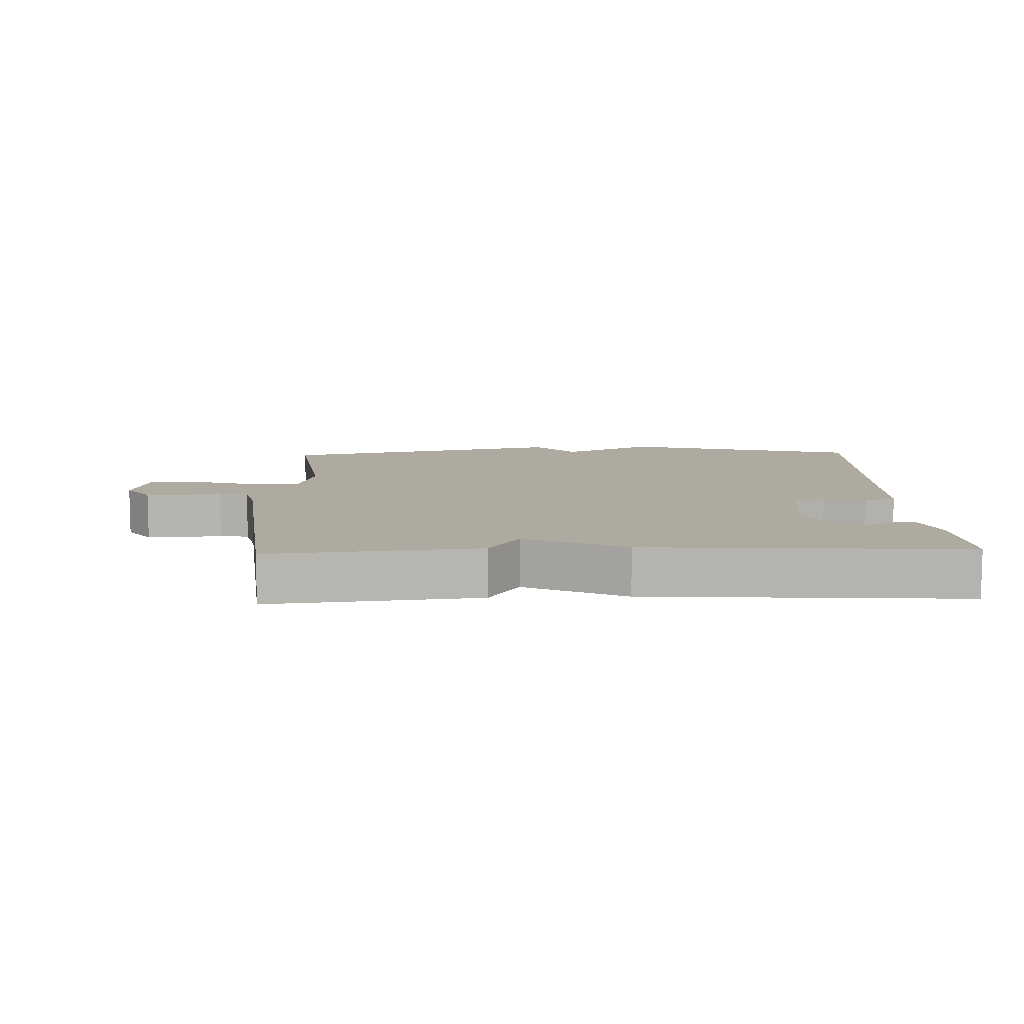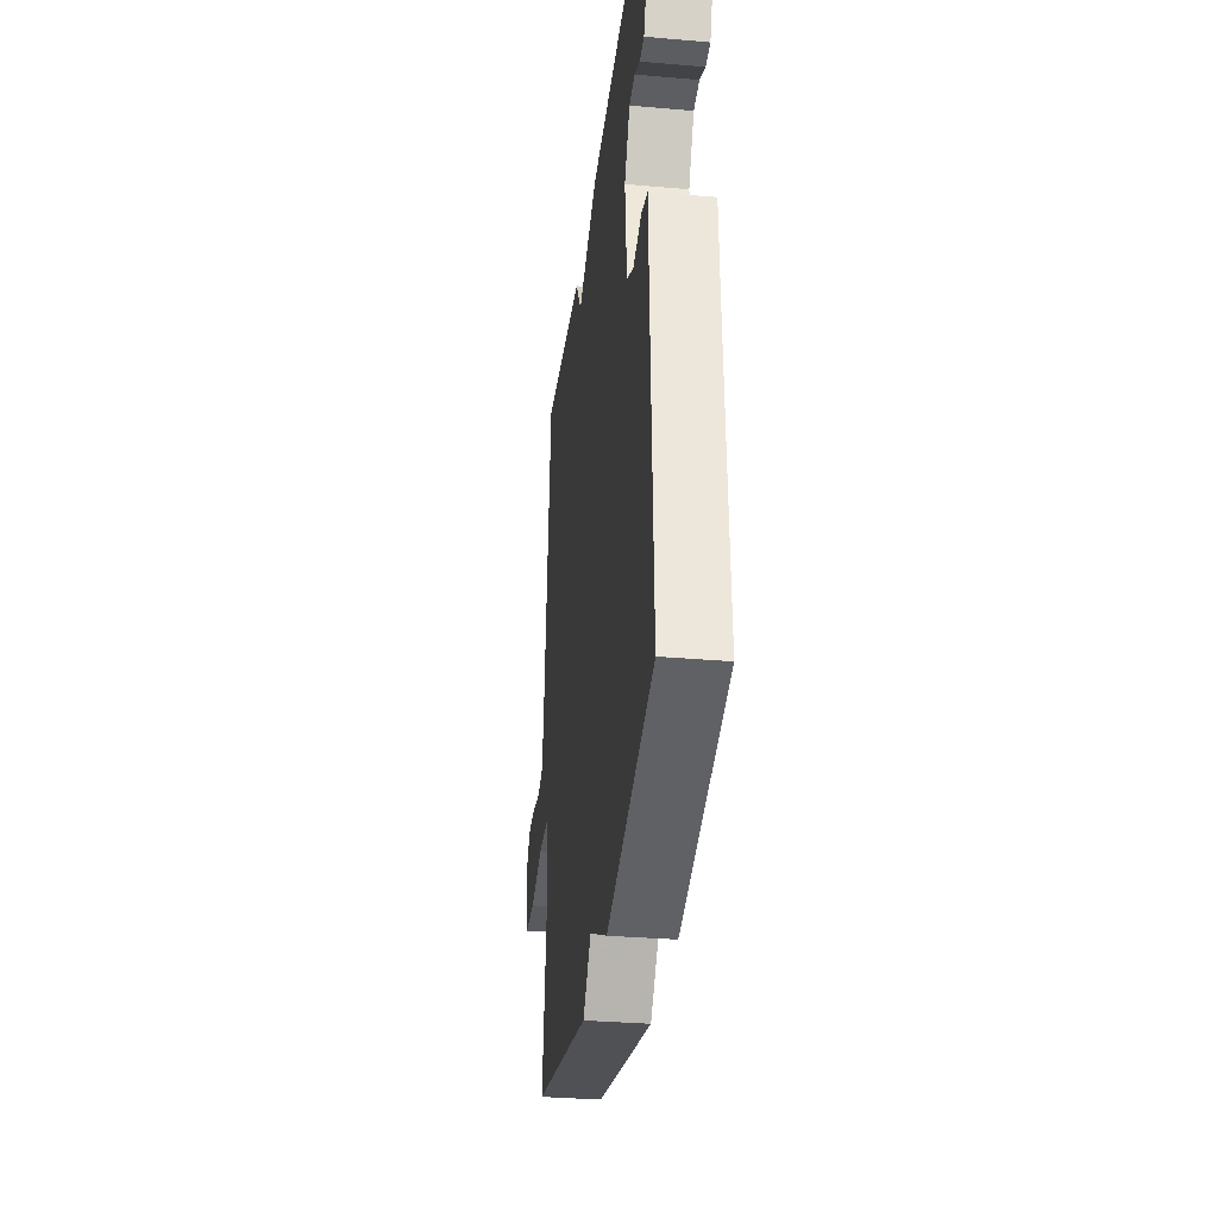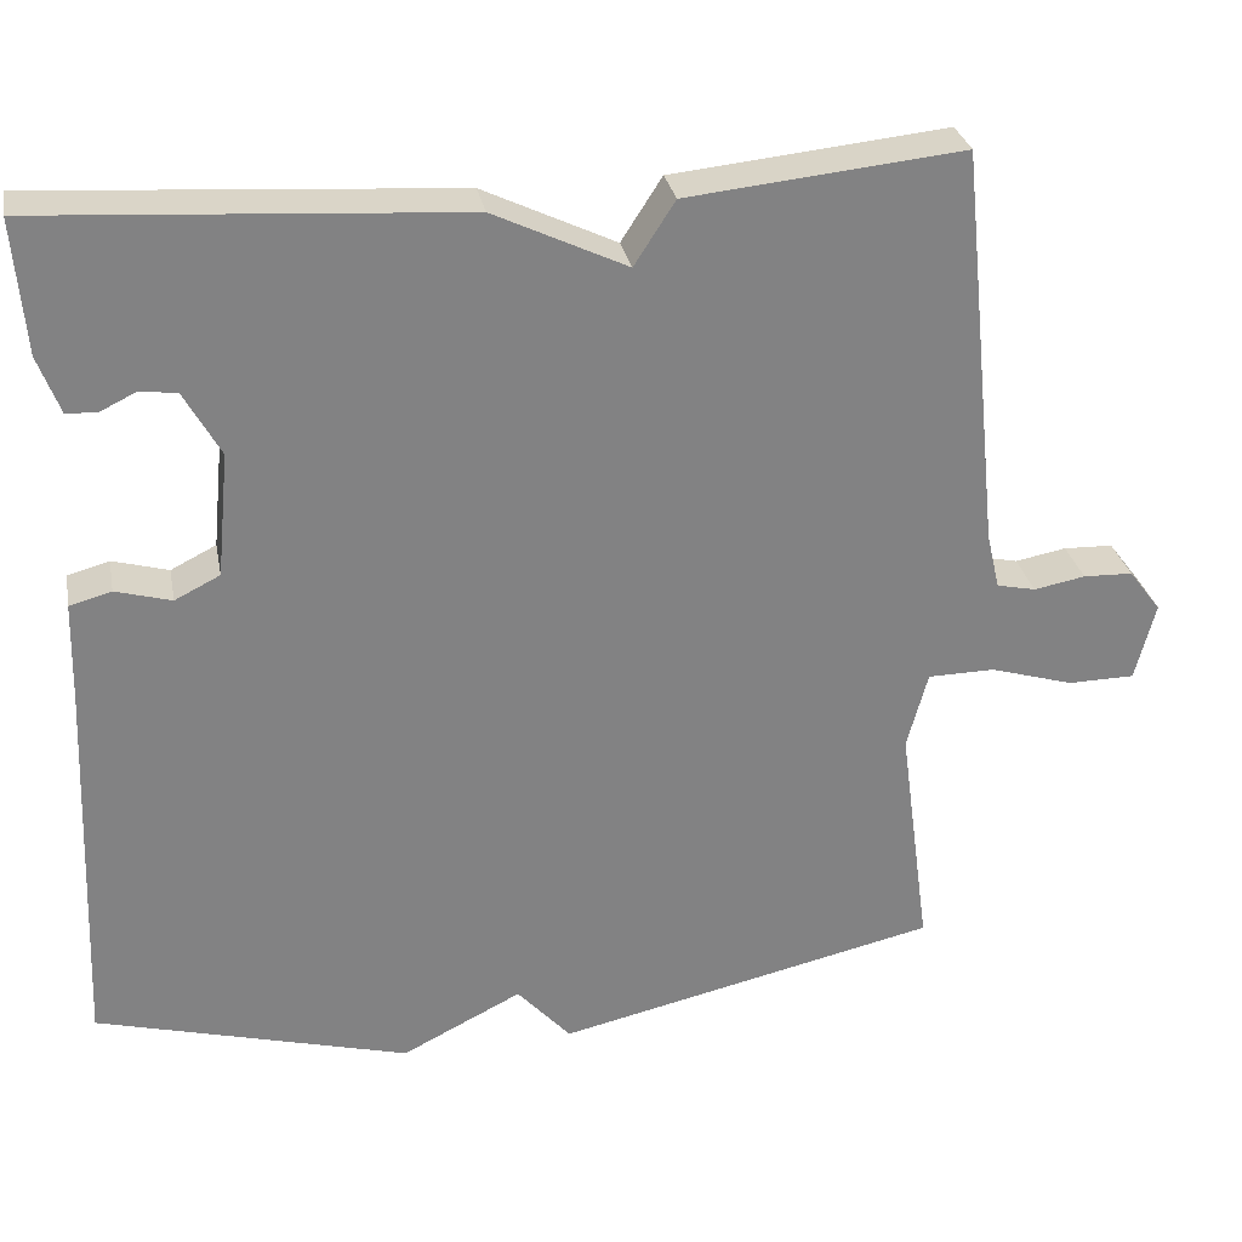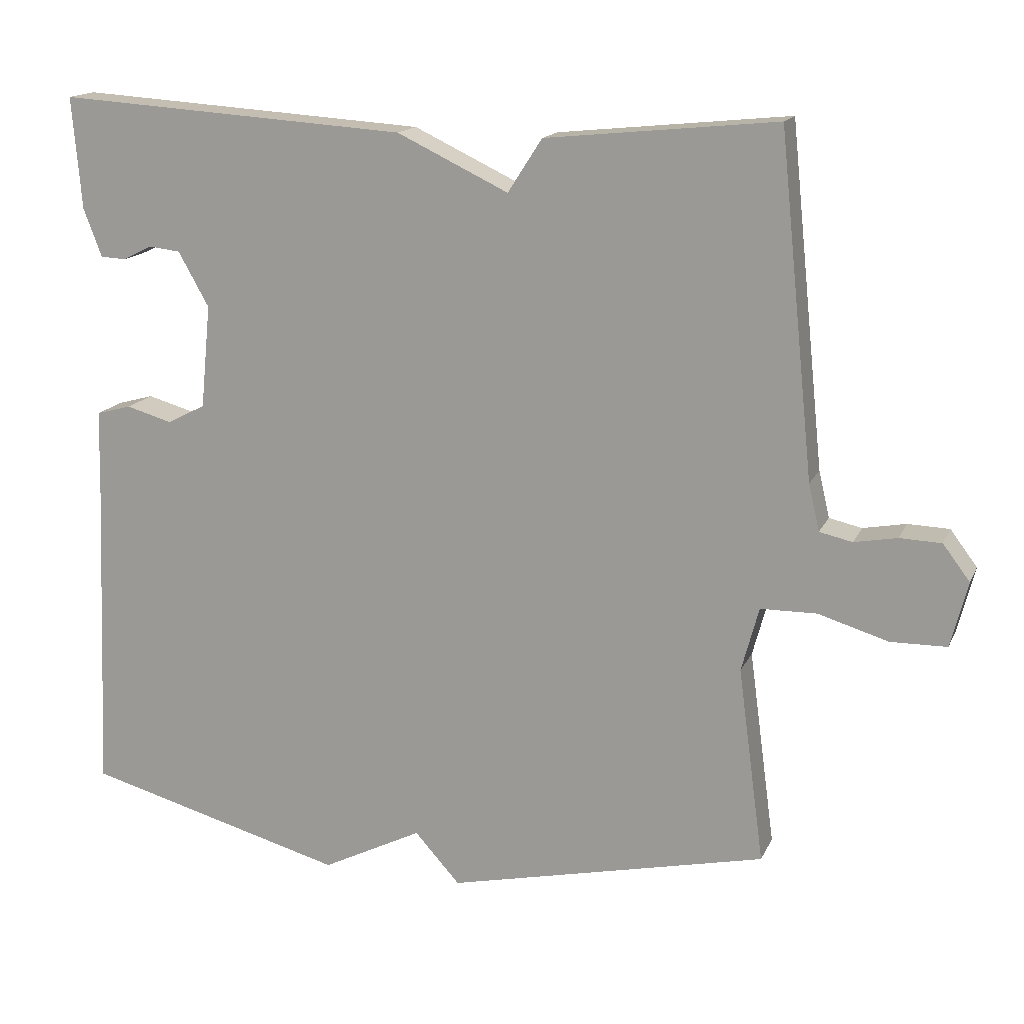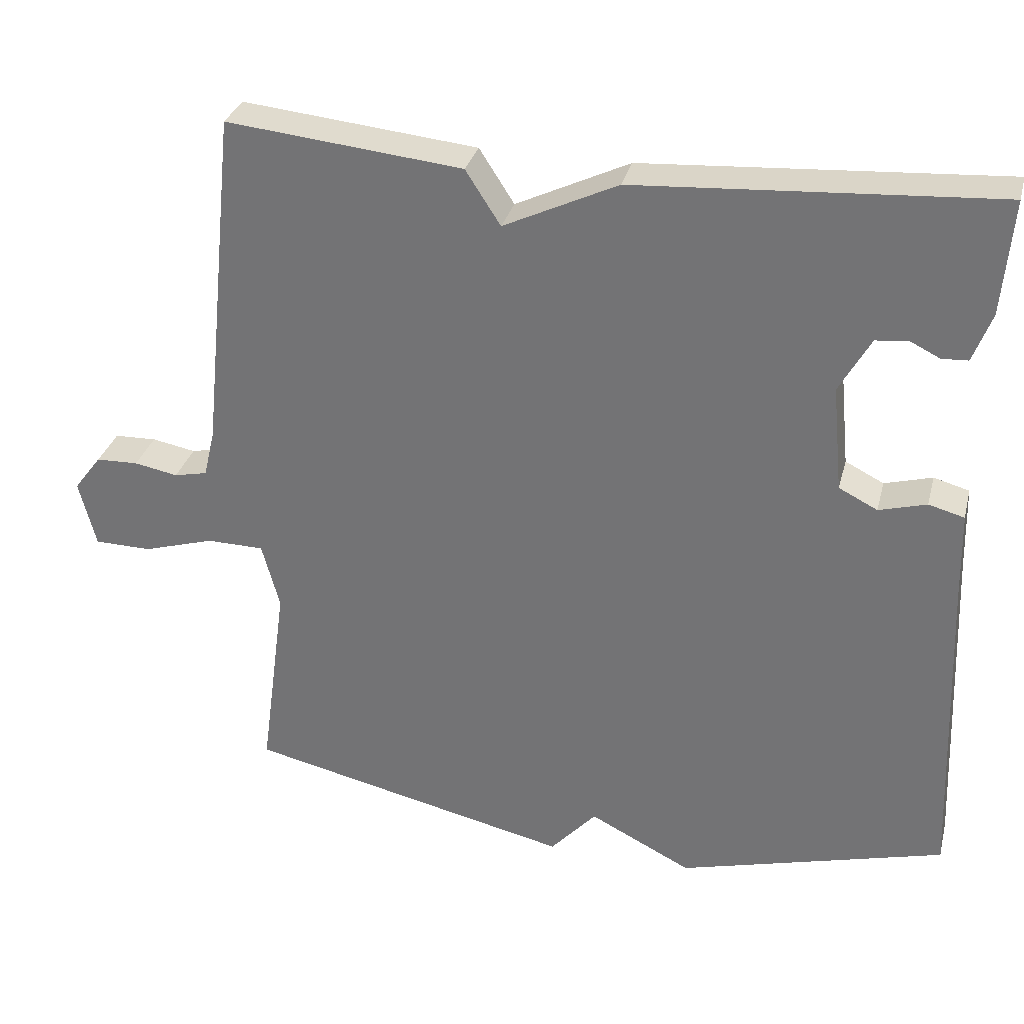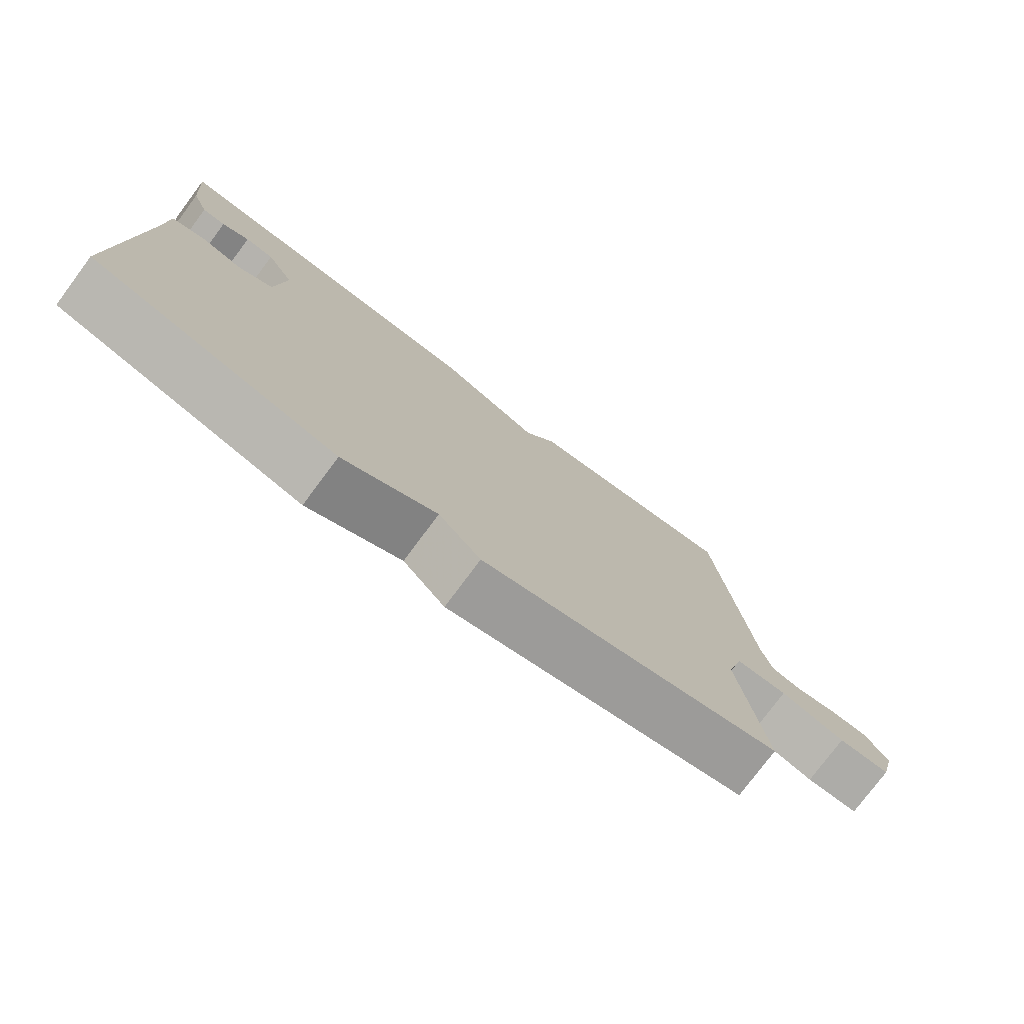
<metadata>
{"format":"obj","ext":"obj","renderer":"f3d","projection":"perspective","resolution":1024,"background":"white","views":[{"elev":9.4,"azim":-2.1,"up":"+Y"},{"elev":-32.5,"azim":83.1,"up":"+Z"},{"elev":29.5,"azim":169.1,"up":"+Z"},{"elev":15.6,"azim":-161.9,"up":"+Z"},{"elev":31.5,"azim":14.1,"up":"+Z"},{"elev":-77.1,"azim":143.3,"up":"+Z"}]}
</metadata>
<code>
v -0.5 0.07 0.5
v -0.183 0.07 0.468
v -0.136 0.07 0.395
v 0.017 0.07 0.468
v 0.5 0.07 0.5
v 0.487 0.07 0.346
v 0.462 0.07 0.28
v 0.427 0.07 0.278
v 0.386 0.07 0.298
v 0.343 0.07 0.293
v 0.301 0.07 0.218
v 0.315 0.07 0.075
v 0.367 0.07 0.049
v 0.431 0.07 0.067
v 0.479 0.07 0.054
v 0.482 0.07 -0.061
v 0.5 0.07 -0.5
v 0.14 0.07 -0.598
v 0.002 0.07 -0.529
v -0.06 0.07 -0.598
v -0.5 0.07 -0.5
v -0.464 0.07 -0.231
v -0.488 0.07 -0.142
v -0.565 0.07 -0.141
v -0.661 0.07 -0.17
v -0.738 0.07 -0.169
v -0.761 0.07 -0.079
v -0.724 0.07 -0.03
v -0.667 0.07 -0.028
v -0.608 0.07 -0.039
v -0.563 0.07 -0.029
v -0.548 0.07 0.035
v -0.5 0 0.5
v -0.183 0 0.468
v -0.136 0 0.395
v 0.017 0 0.468
v 0.5 0 0.5
v 0.487 0 0.346
v 0.462 0 0.28
v 0.427 0 0.278
v 0.386 0 0.298
v 0.343 0 0.293
v 0.301 0 0.218
v 0.315 0 0.075
v 0.367 0 0.049
v 0.431 0 0.067
v 0.479 0 0.054
v 0.482 0 -0.061
v 0.5 0 -0.5
v 0.14 0 -0.598
v 0.002 0 -0.529
v -0.06 0 -0.598
v -0.5 0 -0.5
v -0.464 0 -0.231
v -0.488 0 -0.142
v -0.565 0 -0.141
v -0.661 0 -0.17
v -0.738 0 -0.169
v -0.761 0 -0.079
v -0.724 0 -0.03
v -0.667 0 -0.028
v -0.608 0 -0.039
v -0.563 0 -0.029
v -0.548 0 0.035
f 28 29 30
f 27 28 30
f 26 27 30
f 25 26 30
f 24 25 30
f 23 24 30 31
f 19 20 21 22
f 19 22 23
f 18 19 23
f 17 18 23
f 16 17 23
f 13 14 15 16
f 23 31 32
f 16 23 32
f 13 16 32
f 12 13 32
f 7 8 9
f 6 7 9
f 5 6 9
f 5 9 10
f 4 5 10
f 3 4 10
f 32 1 2 3
f 11 12 32 3
f 3 10 11
f 62 61 60
f 62 60 59
f 62 59 58
f 62 58 57
f 62 57 56
f 63 62 56 55
f 54 53 52 51
f 55 54 51
f 55 51 50
f 55 50 49
f 55 49 48
f 48 47 46 45
f 64 63 55
f 64 55 48
f 64 48 45
f 64 45 44
f 41 40 39
f 41 39 38
f 41 38 37
f 42 41 37
f 42 37 36
f 42 36 35
f 35 34 33 64
f 35 64 44 43
f 43 42 35
f 1 33 34 2
f 2 34 35 3
f 3 35 36 4
f 4 36 37 5
f 5 37 38 6
f 6 38 39 7
f 7 39 40 8
f 8 40 41 9
f 9 41 42 10
f 10 42 43 11
f 11 43 44 12
f 12 44 45 13
f 13 45 46 14
f 14 46 47 15
f 15 47 48 16
f 16 48 49 17
f 17 49 50 18
f 18 50 51 19
f 19 51 52 20
f 20 52 53 21
f 21 53 54 22
f 22 54 55 23
f 23 55 56 24
f 24 56 57 25
f 25 57 58 26
f 26 58 59 27
f 27 59 60 28
f 28 60 61 29
f 29 61 62 30
f 30 62 63 31
f 31 63 64 32
f 32 64 33 1

</code>
